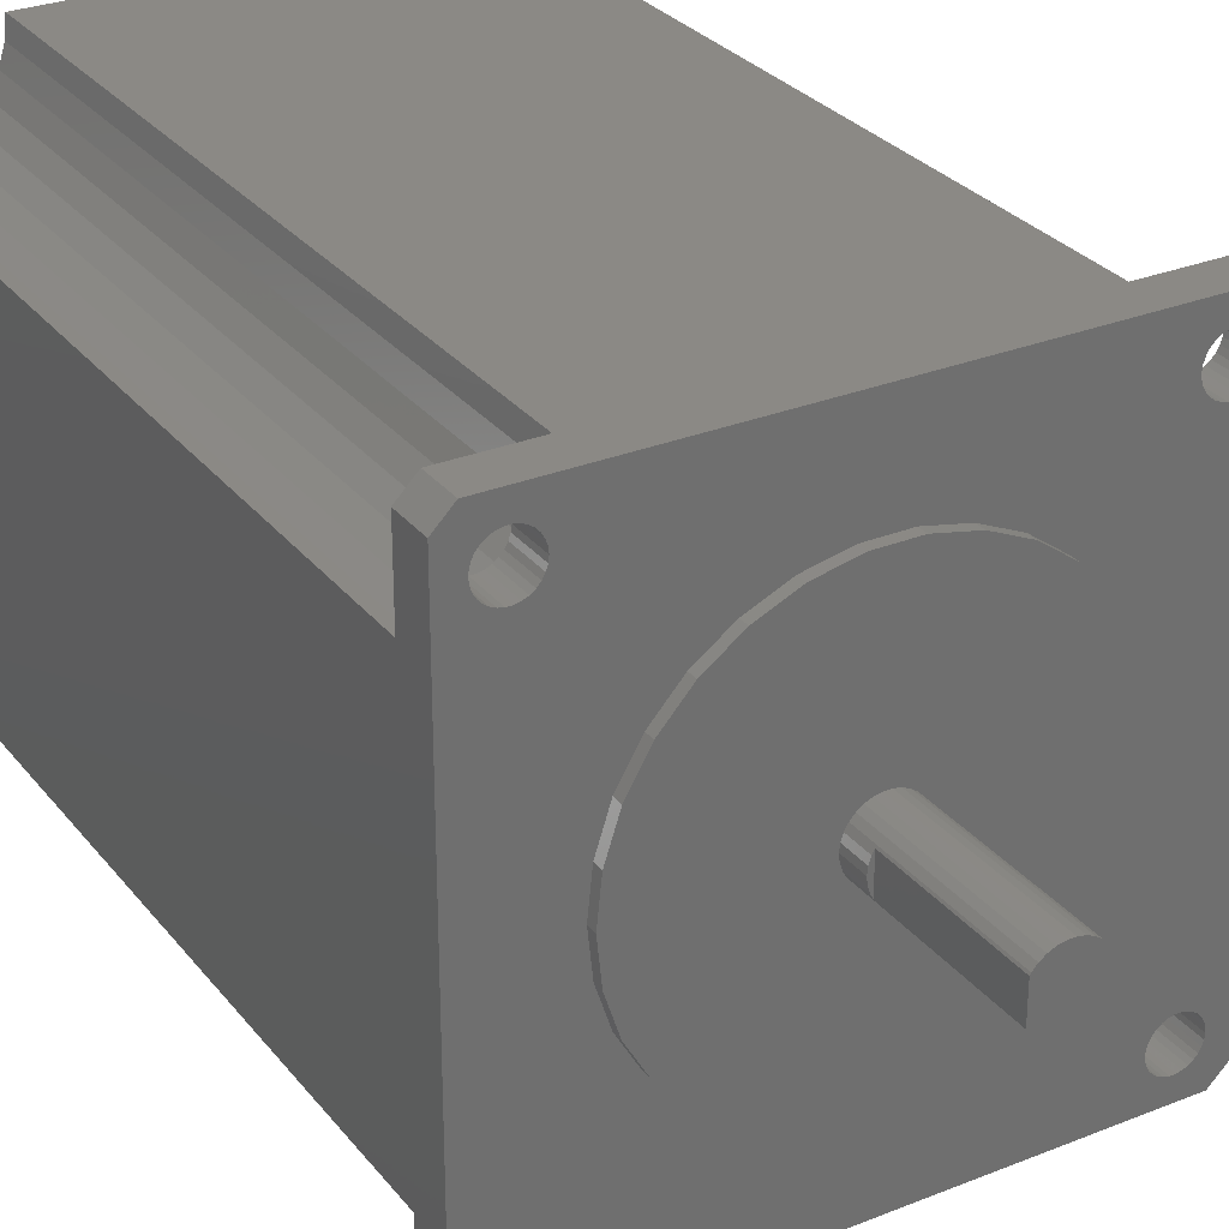
<metadata>
{"format":"stl","ext":"stl","renderer":"f3d","projection":"perspective","resolution":1024,"background":"white","views":[{"elev":29.2,"azim":149.3,"up":"+Y"}]}
</metadata>
<code>
# stl→obj: 452 verts, 916 faces
v -18.7 -28.2 4.95
v -18.91 -26.22 77.52
v -18.91 -26.22 4.95
v -18.7 -28.2 77.52
v -28.2 -18.75 4.95
v -27.21 -18.75 77.52
v -28.2 -18.75 77.52
v -27.21 -18.75 4.95
v -20.51 -22.62 4.95
v -21.84 -21.14 77.52
v -21.84 -21.14 4.95
v -20.51 -22.62 77.52
v -19.52 -24.34 4.95
v -19.52 -24.34 77.52
v -25.26 -19.16 4.95
v -23.45 -19.97 77.52
v -25.26 -19.16 77.52
v -23.45 -19.97 4.95
v -21.25 -23.08 4.95
v -21.2 -23.57 4.95
v -21.4 -22.6 4.95
v -21.65 -22.17 4.95
v -21.98 -21.8 4.95
v -22.38 -21.51 4.95
v -22.84 -21.31 4.95
v -23.32 -21.21 4.95
v -23.82 -21.21 4.95
v -24.3 -21.31 4.95
v -24.76 -21.51 4.95
v -25.16 -21.8 4.95
v -25.49 -22.17 4.95
v -28.2 -26.43 4.95
v -25.95 -23.57 4.95
v -25.89 -23.08 4.95
v -25.74 -22.6 4.95
v -26.43 -28.2 4.95
v -21.65 -24.97 4.95
v -21.25 -24.06 4.95
v -21.4 -24.54 4.95
v -21.98 -25.34 4.95
v -22.38 -25.63 4.95
v -22.84 -25.83 4.95
v -23.32 -25.93 4.95
v -23.82 -25.93 4.95
v -24.3 -25.83 4.95
v -24.76 -25.63 4.95
v -25.16 -25.34 4.95
v -25.49 -24.97 4.95
v -25.74 -24.54 4.95
v -25.89 -24.06 4.95
v 18.7 -28.2 77.52
v 18.91 -26.22 4.95
v 18.91 -26.22 77.52
v 18.7 -28.2 4.95
v 27.21 -18.75 4.95
v 28.2 -18.75 77.52
v 27.21 -18.75 77.52
v 28.2 -18.75 4.95
v 21.84 -21.14 4.95
v 23.45 -19.97 77.52
v 21.84 -21.14 77.52
v 23.45 -19.97 4.95
v 25.26 -19.16 77.52
v 25.26 -19.16 4.95
v 19.52 -24.34 77.52
v 20.51 -22.62 4.95
v 20.51 -22.62 77.52
v 19.52 -24.34 4.95
v 25.49 -22.17 4.95
v 25.89 -23.08 4.95
v 28.2 -26.43 4.95
v 25.89 -24.06 4.95
v 25.95 -23.57 4.95
v 25.74 -22.6 4.95
v 25.16 -21.8 4.95
v 24.76 -21.51 4.95
v 24.3 -21.31 4.95
v 23.82 -21.21 4.95
v 23.32 -21.21 4.95
v 22.84 -21.31 4.95
v 22.38 -21.51 4.95
v 21.98 -21.8 4.95
v 21.65 -22.17 4.95
v 21.4 -22.6 4.95
v 21.25 -23.08 4.95
v 21.2 -23.57 4.95
v 25.74 -24.54 4.95
v 25.49 -24.97 4.95
v 25.16 -25.34 4.95
v 26.43 -28.2 4.95
v 24.76 -25.63 4.95
v 24.3 -25.83 4.95
v 23.82 -25.93 4.95
v 23.32 -25.93 4.95
v 22.84 -25.83 4.95
v 22.38 -25.63 4.95
v 21.25 -24.06 4.95
v 21.4 -24.54 4.95
v 21.65 -24.97 4.95
v 21.98 -25.34 4.95
v -25.26 19.16 4.95
v -27.21 18.75 77.52
v -25.26 19.16 77.52
v -27.21 18.75 4.95
v -22.38 25.63 4.95
v -18.91 26.22 4.95
v -18.7 28.2 4.95
v -21.65 24.97 4.95
v -19.52 24.34 4.95
v -21.2 23.57 4.95
v -21.25 24.06 4.95
v -20.51 22.62 4.95
v -21.4 24.54 4.95
v -21.98 25.34 4.95
v -22.84 25.83 4.95
v -23.32 25.93 4.95
v -26.43 28.2 4.95
v -23.82 25.93 4.95
v -25.74 24.54 4.95
v -28.2 26.43 4.95
v -25.89 24.06 4.95
v -25.49 24.97 4.95
v -25.16 25.34 4.95
v -24.76 25.63 4.95
v -24.3 25.83 4.95
v -21.25 23.08 4.95
v -21.4 22.6 4.95
v -21.65 22.17 4.95
v -21.84 21.14 4.95
v -21.98 21.8 4.95
v -22.38 21.51 4.95
v -22.84 21.31 4.95
v -23.45 19.97 4.95
v -23.32 21.21 4.95
v -23.82 21.21 4.95
v -24.3 21.31 4.95
v -24.76 21.51 4.95
v -25.16 21.8 4.95
v -25.49 22.17 4.95
v -28.2 18.75 4.95
v -25.74 22.6 4.95
v -25.89 23.08 4.95
v -25.95 23.57 4.95
v -23.45 19.97 77.52
v -18.91 26.22 77.52
v -19.52 24.34 77.52
v -20.51 22.62 77.52
v -21.84 21.14 77.52
v -18.7 28.2 77.52
v -28.2 18.75 77.52
v 28.2 26.43 4.95
v 25.89 24.06 4.95
v 25.95 23.57 4.95
v 25.74 24.54 4.95
v 25.49 24.97 4.95
v 25.16 25.34 4.95
v 26.43 28.2 4.95
v 24.76 25.63 4.95
v 24.3 25.83 4.95
v 23.82 25.93 4.95
v 23.32 25.93 4.95
v 18.7 28.2 4.95
v 22.84 25.83 4.95
v 19.52 24.34 4.95
v 21.2 23.57 4.95
v 21.25 24.06 4.95
v 21.4 24.54 4.95
v 20.51 22.62 4.95
v 21.65 24.97 4.95
v 18.91 26.22 4.95
v 21.98 25.34 4.95
v 22.38 25.63 4.95
v 25.89 23.08 4.95
v 28.2 18.75 4.95
v 25.74 22.6 4.95
v 25.49 22.17 4.95
v 27.21 18.75 4.95
v 25.16 21.8 4.95
v 25.26 19.16 4.95
v 24.76 21.51 4.95
v 24.3 21.31 4.95
v 23.45 19.97 4.95
v 23.82 21.21 4.95
v 23.32 21.21 4.95
v 22.84 21.31 4.95
v 21.84 21.14 4.95
v 22.38 21.51 4.95
v 21.98 21.8 4.95
v 21.65 22.17 4.95
v 21.4 22.6 4.95
v 21.25 23.08 4.95
v 18.91 26.22 77.52
v 18.7 28.2 77.52
v 23.45 19.97 77.52
v 25.26 19.16 77.52
v 21.84 21.14 77.52
v 20.51 22.62 77.52
v 19.52 24.34 77.52
v 27.21 18.75 77.52
v 28.2 18.75 77.52
v 26.43 28.2 1
v 28.2 26.43 1
v -28.2 26.43 1
v -26.43 28.2 1
v 28.2 -26.43 1
v 26.43 -28.2 1
v -26.43 -28.2 1
v -28.2 -26.43 1
v 25.95 23.57 1
v 25.89 24.06 1
v 21.25 24.06 1
v 21.2 23.57 1
v 23.32 25.93 1
v 23.82 25.93 1
v 23.82 21.21 1
v 23.32 21.21 1
v 24.76 25.63 1
v 25.16 25.34 1
v 24.3 25.83 1
v 21.98 25.34 1
v 21.65 24.97 1
v 22.38 25.63 1
v 22.84 25.83 1
v 25.74 24.54 1
v 25.49 24.97 1
v 21.4 24.54 1
v 25.89 23.08 1
v 24.3 21.31 1
v 25.16 21.8 1
v 25.49 22.17 1
v 25.74 22.6 1
v 21.4 22.6 1
v 21.65 22.17 1
v 24.76 21.51 1
v 22.84 21.31 1
v 22.38 21.51 1
v 21.98 21.8 1
v 21.25 23.08 1
v -21.2 23.57 1
v -21.25 24.06 1
v -25.89 24.06 1
v -25.95 23.57 1
v -23.82 25.93 1
v -23.32 25.93 1
v -23.32 21.21 1
v -23.82 21.21 1
v -21.65 24.97 1
v -21.98 25.34 1
v -21.4 24.54 1
v -25.16 25.34 1
v -25.49 24.97 1
v -24.76 25.63 1
v -24.3 25.83 1
v -21.65 22.17 1
v -21.4 22.6 1
v -22.84 25.83 1
v -22.38 25.63 1
v -25.74 24.54 1
v -21.25 23.08 1
v -25.89 23.08 1
v -22.84 21.31 1
v -21.98 21.8 1
v -22.38 21.51 1
v -25.49 22.17 1
v -25.16 21.8 1
v -25.74 22.6 1
v -24.76 21.51 1
v -24.3 21.31 1
v 25.95 -23.57 1
v 25.89 -23.08 1
v 21.25 -23.08 1
v 21.2 -23.57 1
v 23.32 -21.21 1
v 23.82 -21.21 1
v 23.82 -25.93 1
v 23.32 -25.93 1
v 24.76 -21.51 1
v 25.16 -21.8 1
v 24.3 -21.31 1
v 21.98 -21.8 1
v 21.65 -22.17 1
v 22.38 -21.51 1
v 22.84 -21.31 1
v 25.74 -22.6 1
v 25.49 -22.17 1
v 21.4 -22.6 1
v 25.89 -24.06 1
v 25.49 -24.97 1
v 25.74 -24.54 1
v 22.38 -25.63 1
v 21.98 -25.34 1
v 21.4 -24.54 1
v 21.65 -24.97 1
v 21.25 -24.06 1
v 24.3 -25.83 1
v 25.16 -25.34 1
v 24.76 -25.63 1
v 22.84 -25.83 1
v -21.2 -23.57 1
v -21.25 -23.08 1
v -25.89 -23.08 1
v -25.95 -23.57 1
v -23.82 -21.21 1
v -23.32 -21.21 1
v -23.32 -25.93 1
v -23.82 -25.93 1
v -21.65 -22.17 1
v -21.98 -21.8 1
v -21.4 -22.6 1
v -25.16 -21.8 1
v -25.49 -22.17 1
v -24.76 -21.51 1
v -24.3 -21.31 1
v -21.65 -24.97 1
v -21.4 -24.54 1
v -22.84 -21.31 1
v -22.38 -21.51 1
v -25.74 -22.6 1
v -21.25 -24.06 1
v -21.98 -25.34 1
v -22.38 -25.63 1
v -24.76 -25.63 1
v -25.16 -25.34 1
v -25.74 -24.54 1
v -25.49 -24.97 1
v -22.84 -25.83 1
v -24.3 -25.83 1
v -25.89 -24.06 1
v -15.41 -11.2 1
v -19.05 -1.907e-07 1
v -17.4 -7.748 1
v -18.63 -3.961 1
v 19.05 -1.907e-07 1
v 18.63 -3.961 1
v 17.4 -7.748 1
v 18.63 3.961 1
v 17.4 7.748 1
v 15.41 -11.2 1
v 12.75 -14.16 1
v 15.41 11.2 1
v 9.525 -16.5 1
v 12.75 14.16 1
v 5.887 -18.12 1
v 1.991 -18.95 1
v -1.991 -18.95 1
v -12.75 -14.16 1
v -9.525 -16.5 1
v -5.887 -18.12 1
v 9.525 16.5 1
v 5.887 18.12 1
v 1.991 18.95 1
v -1.991 18.95 1
v -5.887 18.12 1
v -18.63 3.961 1
v -17.4 7.748 1
v -15.41 11.2 1
v -12.75 14.16 1
v -9.525 16.5 1
v 18.63 3.961 0
v 19.05 -1.907e-07 0
v -1.991 18.95 0
v -5.887 18.12 0
v 1.991 -18.95 0
v 5.887 -18.12 0
v 9.525 -16.5 0
v 12.75 14.16 0
v 9.525 16.5 0
v -17.4 7.748 0
v -15.41 11.2 0
v -9.525 16.5 0
v -12.75 14.16 0
v 15.41 11.2 0
v 17.4 7.748 0
v 5.887 18.12 0
v 1.991 18.95 0
v -18.63 3.961 0
v -19.05 -1.907e-07 0
v -18.63 -3.961 0
v 18.63 -3.961 0
v 15.41 -11.2 0
v 12.75 -14.16 0
v 17.4 -7.748 0
v -9.525 -16.5 0
v -5.887 -18.12 0
v -12.75 -14.16 0
v -15.41 -11.2 0
v -1.991 -18.95 0
v -17.4 -7.748 0
v 3.18 0 0
v 3.111 -0.6612 0
v 2.905 -1.293 0
v 3.111 0.6612 0
v 2.573 -1.869 0
v 2.128 -2.363 0
v 2.905 1.293 0
v 1.59 -2.754 0
v 2.573 1.869 0
v 0.9827 -3.024 0
v 0.3324 -3.163 0
v -0.3324 -3.163 0
v -0.9827 -3.024 0
v -1.59 -2.754 0
v -2.128 -2.363 0
v -2.573 -1.869 0
v 2.128 2.363 0
v 1.59 2.754 0
v 0.9827 3.024 0
v 0.3324 3.163 0
v -0.3324 3.163 0
v -0.9827 3.024 0
v -1.59 2.754 0
v -2.128 2.363 0
v -2.573 1.869 0
v -2.905 1.293 0
v -3.111 0.6612 0
v -3.18 0 0
v -2.905 -1.293 0
v -3.111 -0.6612 0
v 3.111 0.6612 -2.8
v 3.18 0 -2.8
v -3.18 0 -17.28
v -3.111 0.6612 -17.28
v 0.3324 3.163 -17.28
v -0.3324 3.163 -17.28
v -0.3324 -3.163 -17.28
v 0.3324 -3.163 -17.28
v 2.128 2.363 -17.28
v 2.573 1.869 -17.28
v -1.59 2.754 -17.28
v -2.128 2.363 -17.28
v -0.9827 3.024 -17.28
v 2.68 -1.683 -2.8
v 2.905 -1.293 -2.8
v 2.573 -1.869 -17.28
v 2.68 -1.683 -17.28
v 2.68 1.683 -2.8
v 2.905 1.293 -2.8
v 2.68 1.683 -17.28
v 1.59 2.754 -17.28
v 0.9827 3.024 -17.28
v -2.905 1.293 -17.28
v -2.573 1.869 -17.28
v 2.128 -2.363 -17.28
v 1.59 -2.754 -17.28
v 0.9827 -3.024 -17.28
v -0.9827 -3.024 -17.28
v -1.59 -2.754 -17.28
v -2.128 -2.363 -17.28
v -2.573 -1.869 -17.28
v -2.905 -1.293 -17.28
v -3.111 -0.6612 -17.28
v 3.111 -0.6612 -2.8
f 1 2 3
f 2 1 4
f 5 6 7
f 6 5 8
f 9 10 11
f 10 9 12
f 13 12 9
f 12 13 14
f 3 14 13
f 14 3 2
f 15 16 17
f 16 15 18
f 8 17 6
f 17 8 15
f 18 10 16
f 10 18 11
f 9 19 20
f 9 21 19
f 9 22 21
f 11 22 9
f 11 23 22
f 11 24 23
f 11 25 24
f 18 25 11
f 25 18 26
f 18 27 26
f 18 28 27
f 15 28 18
f 28 15 29
f 29 15 30
f 8 30 15
f 30 8 31
f 5 31 8
f 32 33 34
f 31 5 35
f 35 5 34
f 34 5 32
f 33 32 36
f 37 3 13
f 20 13 9
f 13 20 38
f 39 13 38
f 37 13 39
f 40 3 37
f 41 3 40
f 3 41 1
f 42 1 41
f 43 1 42
f 36 43 44
f 36 44 45
f 43 36 1
f 46 36 45
f 47 36 46
f 48 36 47
f 49 36 48
f 50 36 49
f 36 50 33
f 51 52 53
f 52 51 54
f 55 56 57
f 56 55 58
f 59 60 61
f 60 59 62
f 62 63 60
f 63 62 64
f 65 66 67
f 66 65 68
f 67 59 61
f 59 67 66
f 53 68 65
f 68 53 52
f 64 57 63
f 57 64 55
f 69 58 55
f 58 70 71
f 72 71 73
f 71 70 73
f 58 74 70
f 58 69 74
f 75 55 64
f 55 75 69
f 64 76 75
f 64 77 76
f 62 77 64
f 77 62 78
f 62 79 78
f 62 80 79
f 59 80 62
f 80 59 81
f 81 59 82
f 59 83 82
f 66 83 59
f 83 66 84
f 85 66 86
f 84 66 85
f 87 71 72
f 88 71 87
f 89 71 88
f 71 89 90
f 91 90 89
f 92 90 91
f 93 90 92
f 94 90 93
f 54 94 95
f 54 95 96
f 68 86 66
f 86 68 97
f 97 68 98
f 68 99 98
f 52 99 68
f 99 52 100
f 100 52 96
f 54 96 52
f 94 54 90
f 101 102 103
f 102 101 104
f 105 106 107
f 106 108 109
f 110 109 111
f 109 110 112
f 109 113 111
f 109 108 113
f 106 114 108
f 106 105 114
f 107 115 105
f 107 116 115
f 117 116 107
f 116 117 118
f 119 120 121
f 122 120 119
f 123 120 122
f 120 123 117
f 124 117 123
f 125 117 124
f 118 117 125
f 126 112 110
f 127 112 126
f 128 112 127
f 128 129 112
f 130 129 128
f 131 129 130
f 132 129 131
f 133 132 134
f 132 133 129
f 135 133 134
f 136 133 135
f 101 136 137
f 101 137 138
f 136 101 133
f 104 138 139
f 140 139 141
f 140 141 142
f 121 120 143
f 138 104 101
f 143 120 142
f 140 142 120
f 139 140 104
f 133 103 144
f 103 133 101
f 109 145 106
f 145 109 146
f 129 147 112
f 147 129 148
f 129 144 148
f 144 129 133
f 106 149 107
f 149 106 145
f 112 146 109
f 146 112 147
f 104 150 102
f 150 104 140
f 151 152 153
f 151 154 152
f 151 155 154
f 151 156 155
f 157 158 156
f 157 159 158
f 157 160 159
f 157 161 160
f 162 161 157
f 161 162 163
f 164 165 166
f 164 166 167
f 165 164 168
f 169 164 167
f 170 169 171
f 170 171 172
f 163 162 172
f 169 170 164
f 172 162 170
f 173 174 151
f 156 151 157
f 173 151 153
f 175 174 173
f 176 174 175
f 174 176 177
f 178 177 176
f 177 178 179
f 180 179 178
f 181 179 180
f 182 181 183
f 181 182 179
f 184 182 183
f 185 182 184
f 186 185 187
f 186 187 188
f 185 186 182
f 189 186 188
f 168 189 190
f 168 190 191
f 189 168 186
f 168 191 165
f 192 162 193
f 162 192 170
f 179 194 195
f 194 179 182
f 196 168 197
f 168 196 186
f 182 196 194
f 196 182 186
f 198 170 192
f 170 198 164
f 197 164 198
f 164 197 168
f 177 195 199
f 195 177 179
f 174 199 200
f 199 174 177
f 151 201 157
f 201 151 202
f 203 117 204
f 117 203 120
f 90 205 71
f 205 90 206
f 207 32 208
f 32 207 36
f 209 152 210
f 152 209 153
f 165 211 166
f 211 165 212
f 213 160 161
f 160 213 214
f 215 184 183
f 184 215 216
f 217 156 158
f 156 217 218
f 219 158 159
f 158 219 217
f 169 220 171
f 220 169 221
f 222 163 172
f 163 222 223
f 224 155 225
f 155 224 154
f 210 154 224
f 154 210 152
f 225 156 218
f 156 225 155
f 214 159 160
f 159 214 219
f 167 221 169
f 221 167 226
f 166 226 167
f 226 166 211
f 220 172 171
f 172 220 222
f 223 161 163
f 161 223 213
f 227 153 209
f 153 227 173
f 228 183 181
f 183 228 215
f 229 176 230
f 176 229 178
f 231 173 227
f 173 231 175
f 230 175 231
f 175 230 176
f 189 232 190
f 232 189 233
f 229 180 178
f 180 229 234
f 234 181 180
f 181 234 228
f 216 185 184
f 185 216 235
f 235 187 185
f 187 235 236
f 188 233 189
f 233 188 237
f 190 238 191
f 238 190 232
f 191 212 165
f 212 191 238
f 236 188 187
f 188 236 237
f 239 111 240
f 111 239 110
f 143 241 121
f 241 143 242
f 243 116 118
f 116 243 244
f 245 135 134
f 135 245 246
f 247 114 248
f 114 247 108
f 240 113 249
f 113 240 111
f 122 250 123
f 250 122 251
f 252 125 124
f 125 252 253
f 254 127 255
f 127 254 128
f 249 108 247
f 108 249 113
f 256 105 115
f 105 256 257
f 244 115 116
f 115 244 256
f 257 114 105
f 114 257 248
f 119 251 122
f 251 119 258
f 121 258 119
f 258 121 241
f 250 124 123
f 124 250 252
f 253 118 125
f 118 253 243
f 259 110 239
f 110 259 126
f 142 242 143
f 242 142 260
f 261 134 132
f 134 261 245
f 262 131 130
f 131 262 263
f 262 128 254
f 128 262 130
f 255 126 259
f 126 255 127
f 263 132 131
f 132 263 261
f 138 264 139
f 264 138 265
f 139 266 141
f 266 139 264
f 141 260 142
f 260 141 266
f 267 138 137
f 138 267 265
f 268 137 136
f 137 268 267
f 246 136 135
f 136 246 268
f 269 70 270
f 70 269 73
f 86 271 85
f 271 86 272
f 273 78 79
f 78 273 274
f 275 94 93
f 94 275 276
f 277 75 76
f 75 277 278
f 279 76 77
f 76 279 277
f 83 280 82
f 280 83 281
f 282 80 81
f 80 282 283
f 284 69 285
f 69 284 74
f 270 74 284
f 74 270 70
f 285 75 278
f 75 285 69
f 274 77 78
f 77 274 279
f 84 281 83
f 281 84 286
f 85 286 84
f 286 85 271
f 280 81 82
f 81 280 282
f 283 79 80
f 79 283 273
f 287 73 269
f 73 287 72
f 288 87 289
f 87 288 88
f 290 100 96
f 100 290 291
f 99 292 98
f 292 99 293
f 100 293 99
f 293 100 291
f 97 272 86
f 272 97 294
f 295 93 92
f 93 295 275
f 296 91 89
f 91 296 297
f 289 72 287
f 72 289 87
f 98 294 97
f 294 98 292
f 297 92 91
f 92 297 295
f 296 88 288
f 88 296 89
f 298 96 95
f 96 298 290
f 276 95 94
f 95 276 298
f 299 19 300
f 19 299 20
f 33 301 34
f 301 33 302
f 303 26 27
f 26 303 304
f 305 44 43
f 44 305 306
f 307 23 308
f 23 307 22
f 300 21 309
f 21 300 19
f 31 310 30
f 310 31 311
f 312 28 29
f 28 312 313
f 314 39 315
f 39 314 37
f 309 22 307
f 22 309 21
f 316 24 25
f 24 316 317
f 304 25 26
f 25 304 316
f 317 23 24
f 23 317 308
f 35 311 31
f 311 35 318
f 34 318 35
f 318 34 301
f 310 29 30
f 29 310 312
f 313 27 28
f 27 313 303
f 319 20 299
f 20 319 38
f 320 41 40
f 41 320 321
f 320 37 314
f 37 320 40
f 315 38 319
f 38 315 39
f 322 47 46
f 47 322 323
f 48 324 49
f 324 48 325
f 47 325 48
f 325 47 323
f 326 43 42
f 43 326 305
f 306 45 44
f 45 306 327
f 49 328 50
f 328 49 324
f 50 302 33
f 302 50 328
f 321 42 41
f 42 321 326
f 327 46 45
f 46 327 322
f 317 329 308
f 330 259 239
f 316 329 317
f 330 255 259
f 304 329 316
f 330 254 255
f 329 304 331
f 330 262 254
f 303 331 304
f 330 263 262
f 313 331 303
f 330 261 263
f 312 331 313
f 330 245 261
f 331 312 332
f 330 246 245
f 310 332 312
f 330 268 246
f 332 310 330
f 330 267 268
f 311 330 310
f 330 265 267
f 264 330 311
f 330 264 265
f 318 264 311
f 318 266 264
f 208 318 301
f 318 208 266
f 208 301 302
f 203 266 208
f 205 284 202
f 202 227 209
f 231 202 284
f 202 231 227
f 285 231 284
f 285 230 231
f 333 285 278
f 285 333 230
f 334 278 277
f 230 333 229
f 335 277 279
f 336 229 333
f 335 279 274
f 229 336 234
f 335 274 273
f 337 234 336
f 338 273 283
f 234 337 228
f 338 283 282
f 228 337 215
f 338 282 280
f 215 337 216
f 339 280 281
f 340 216 337
f 339 281 286
f 216 340 235
f 341 286 271
f 235 340 236
f 341 271 272
f 236 340 237
f 296 205 206
f 270 205 269
f 284 205 270
f 205 287 269
f 205 289 287
f 205 288 289
f 205 296 288
f 206 297 296
f 206 295 297
f 206 275 295
f 206 276 275
f 206 298 276
f 206 290 298
f 342 237 340
f 278 334 333
f 341 272 294
f 277 335 334
f 273 338 335
f 343 294 292
f 280 339 338
f 343 292 293
f 286 341 339
f 344 293 291
f 344 291 290
f 294 343 341
f 321 290 206
f 293 344 343
f 290 345 344
f 290 321 345
f 308 346 307
f 307 346 309
f 347 309 346
f 309 347 300
f 300 347 299
f 319 347 348
f 314 345 320
f 347 319 299
f 348 315 319
f 348 314 315
f 345 314 348
f 345 321 320
f 207 321 206
f 321 207 326
f 326 207 305
f 328 208 302
f 324 208 328
f 325 208 324
f 323 208 325
f 208 323 207
f 322 207 323
f 327 207 322
f 306 207 327
f 305 207 306
f 210 202 209
f 224 202 210
f 225 202 224
f 218 202 225
f 202 218 201
f 217 201 218
f 219 201 217
f 214 201 219
f 213 201 214
f 223 201 213
f 222 201 223
f 237 342 233
f 233 342 232
f 349 232 342
f 232 349 238
f 238 349 212
f 212 349 211
f 350 211 349
f 211 350 226
f 226 350 221
f 351 221 350
f 221 351 220
f 220 351 222
f 352 222 351
f 257 222 352
f 247 352 353
f 346 308 329
f 239 354 330
f 239 355 354
f 239 356 355
f 239 357 356
f 239 358 357
f 240 358 239
f 358 240 353
f 249 353 240
f 247 353 249
f 352 247 248
f 257 352 248
f 222 257 201
f 204 257 256
f 204 256 244
f 204 244 243
f 257 204 201
f 253 204 243
f 252 204 253
f 250 204 252
f 203 250 251
f 203 251 258
f 203 258 241
f 203 241 242
f 266 203 260
f 260 203 242
f 250 203 204
f 333 359 336
f 359 333 360
f 361 353 352
f 353 361 362
f 363 343 344
f 343 363 364
f 364 341 343
f 341 364 365
f 366 349 342
f 349 366 367
f 368 356 369
f 356 368 355
f 370 357 358
f 357 370 371
f 337 372 340
f 372 337 373
f 336 373 337
f 373 336 359
f 340 366 342
f 366 340 372
f 374 351 350
f 351 374 375
f 375 352 351
f 352 375 361
f 367 350 349
f 350 367 374
f 376 355 368
f 355 376 354
f 377 354 376
f 354 377 330
f 378 330 377
f 330 378 332
f 369 357 371
f 357 369 356
f 362 358 353
f 358 362 370
f 334 360 333
f 360 334 379
f 339 380 338
f 380 339 381
f 338 382 335
f 382 338 380
f 383 348 347
f 348 383 384
f 385 329 386
f 329 385 346
f 365 339 341
f 339 365 381
f 335 379 334
f 379 335 382
f 387 344 345
f 344 387 363
f 384 345 348
f 345 384 387
f 385 347 346
f 347 385 383
f 386 331 388
f 331 386 329
f 388 332 378
f 332 388 331
f 203 140 120
f 140 5 150
f 203 5 140
f 208 5 203
f 5 208 32
f 150 5 7
f 199 56 200
f 199 57 56
f 195 57 199
f 195 63 57
f 194 63 195
f 194 60 63
f 196 60 194
f 196 61 60
f 148 196 197
f 196 148 61
f 147 197 198
f 10 61 148
f 146 198 192
f 61 10 67
f 145 192 193
f 197 147 148
f 145 193 149
f 192 145 146
f 198 146 147
f 51 2 4
f 12 67 10
f 53 2 51
f 65 14 53
f 2 53 14
f 67 12 65
f 14 65 12
f 144 10 148
f 144 16 10
f 103 16 144
f 103 17 16
f 102 17 103
f 102 6 17
f 150 6 102
f 6 150 7
f 200 56 174
f 174 202 151
f 58 174 56
f 58 202 174
f 205 58 71
f 58 205 202
f 201 162 157
f 162 201 107
f 204 107 201
f 107 204 117
f 162 149 193
f 149 162 107
f 389 360 379
f 390 379 382
f 360 389 359
f 391 382 380
f 392 359 389
f 393 380 381
f 359 392 373
f 394 381 365
f 395 373 392
f 396 365 364
f 373 395 372
f 397 372 395
f 379 390 389
f 382 391 390
f 380 393 391
f 381 394 393
f 398 364 363
f 365 396 394
f 364 398 396
f 363 399 398
f 363 400 399
f 387 400 363
f 400 387 401
f 384 401 387
f 401 384 402
f 383 402 384
f 402 383 403
f 385 403 383
f 403 385 404
f 386 404 385
f 372 397 366
f 405 366 397
f 366 405 367
f 406 367 405
f 367 406 374
f 407 374 406
f 374 407 375
f 408 375 407
f 409 375 408
f 361 409 410
f 362 410 411
f 409 361 375
f 370 411 412
f 371 412 413
f 369 413 414
f 368 414 415
f 376 415 416
f 404 386 417
f 410 362 361
f 388 417 386
f 411 370 362
f 417 388 418
f 412 371 370
f 378 418 388
f 413 369 371
f 418 378 416
f 414 368 369
f 377 416 378
f 415 376 368
f 416 377 376
f 207 1 36
f 1 207 54
f 206 54 207
f 54 206 90
f 1 51 4
f 51 1 54
f 389 419 392
f 419 389 420
f 421 415 422
f 415 421 416
f 423 409 408
f 409 423 424
f 425 399 400
f 399 425 426
f 397 427 405
f 427 397 428
f 429 412 411
f 412 429 430
f 424 410 409
f 410 424 431
f 391 432 433
f 393 432 391
f 434 432 393
f 432 434 435
f 397 436 428
f 395 436 397
f 436 395 437
f 428 436 438
f 392 437 395
f 437 392 419
f 439 407 406
f 407 439 440
f 440 408 407
f 408 440 423
f 427 406 405
f 406 427 439
f 441 413 442
f 413 441 414
f 442 412 430
f 412 442 413
f 422 414 441
f 414 422 415
f 431 411 410
f 411 431 429
f 443 435 434
f 444 435 443
f 445 435 444
f 438 427 428
f 435 445 438
f 438 439 427
f 440 438 445
f 438 440 439
f 426 440 445
f 426 423 440
f 425 423 426
f 425 424 423
f 446 424 425
f 446 431 424
f 447 431 446
f 447 429 431
f 448 429 447
f 448 430 429
f 449 430 448
f 449 442 430
f 450 442 449
f 450 441 442
f 451 441 450
f 451 422 441
f 422 451 421
f 426 398 399
f 398 426 445
f 444 394 396
f 394 444 443
f 394 434 393
f 434 394 443
f 391 452 390
f 452 391 433
f 390 420 389
f 420 390 452
f 447 401 402
f 401 447 446
f 449 417 450
f 417 449 404
f 445 396 398
f 396 445 444
f 446 400 401
f 400 446 425
f 448 402 403
f 402 448 447
f 448 404 449
f 404 448 403
f 450 418 451
f 418 450 417
f 451 416 421
f 416 451 418
f 432 438 436
f 438 432 435
f 452 419 420
f 432 452 433
f 452 432 419
f 436 419 432
f 419 436 437

</code>
